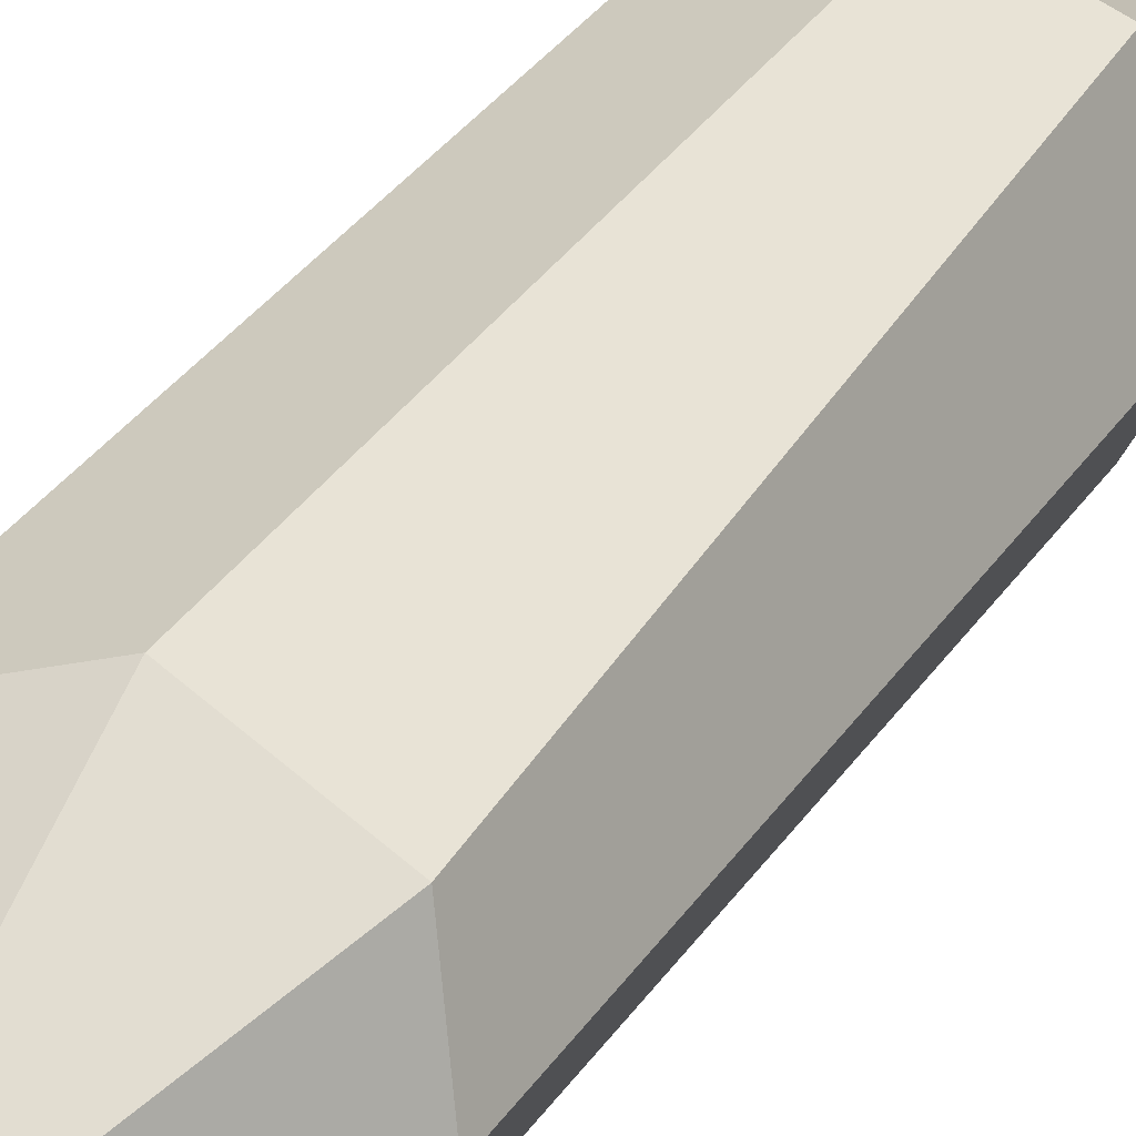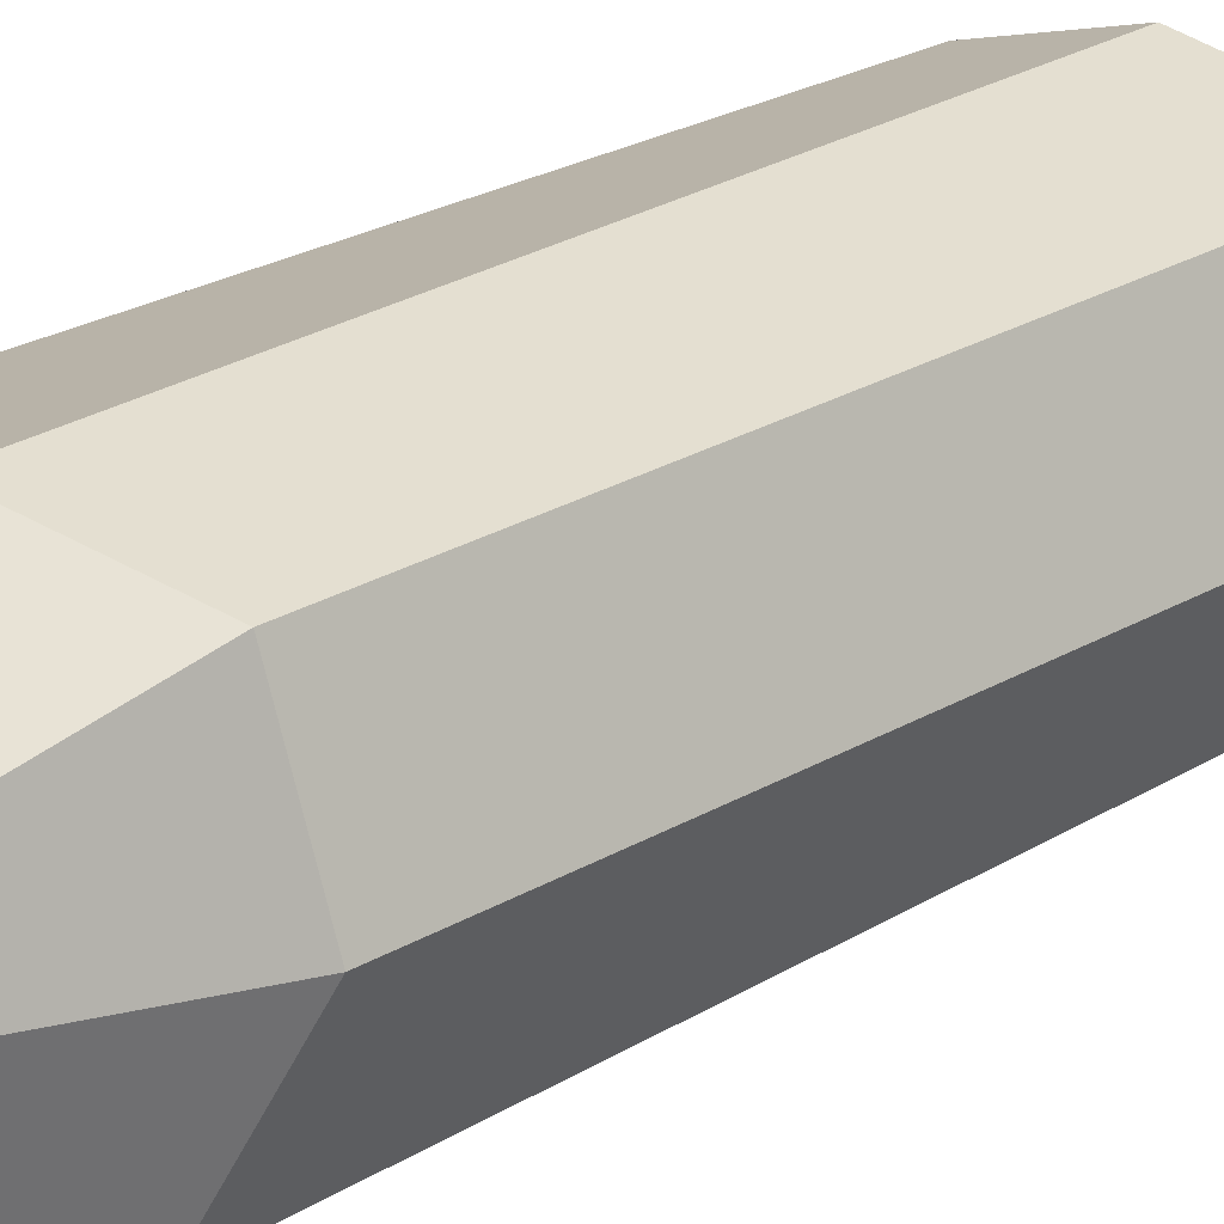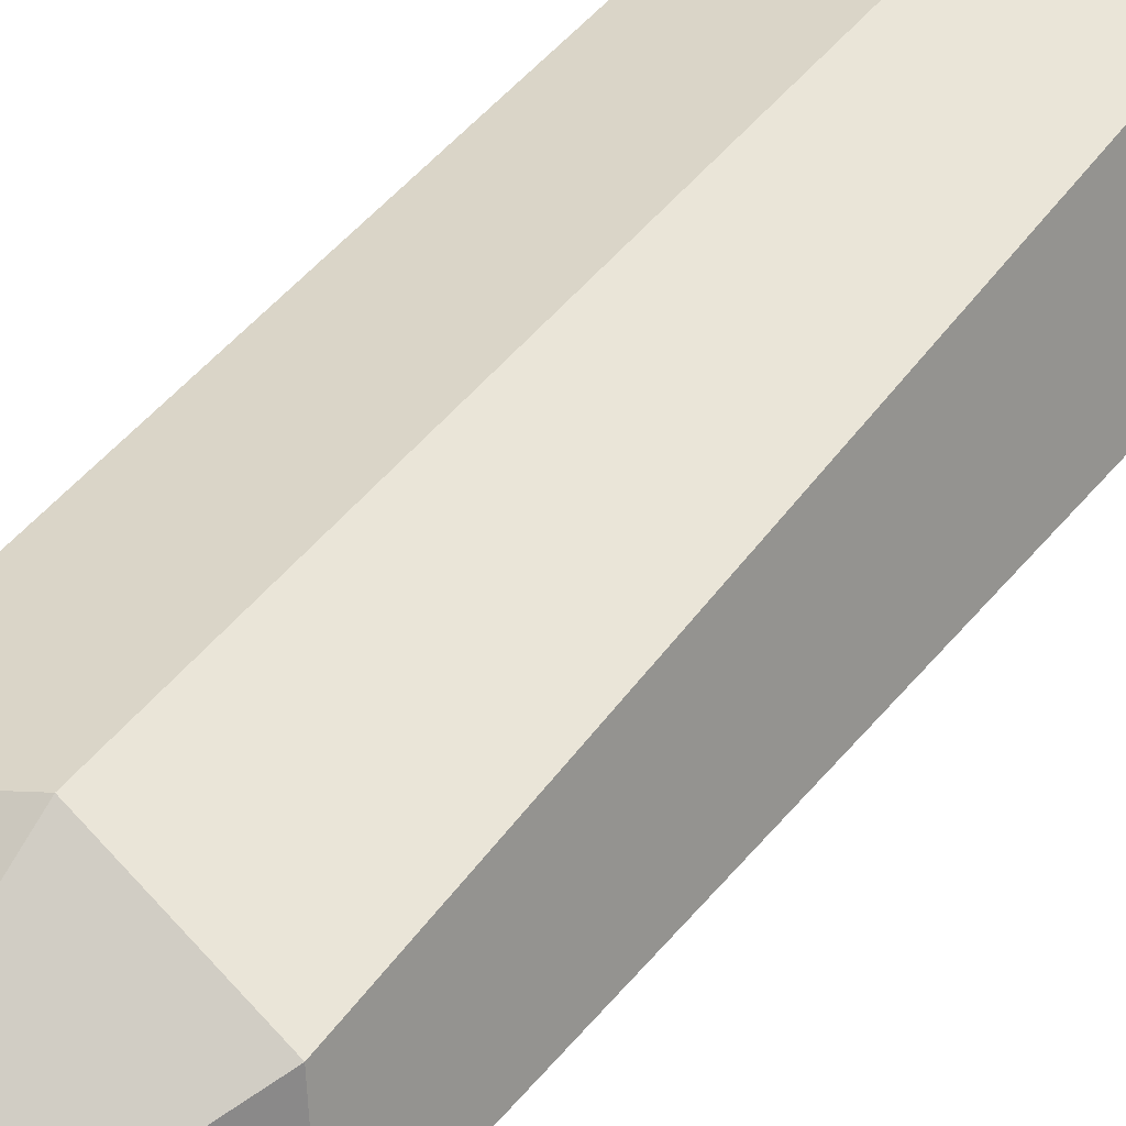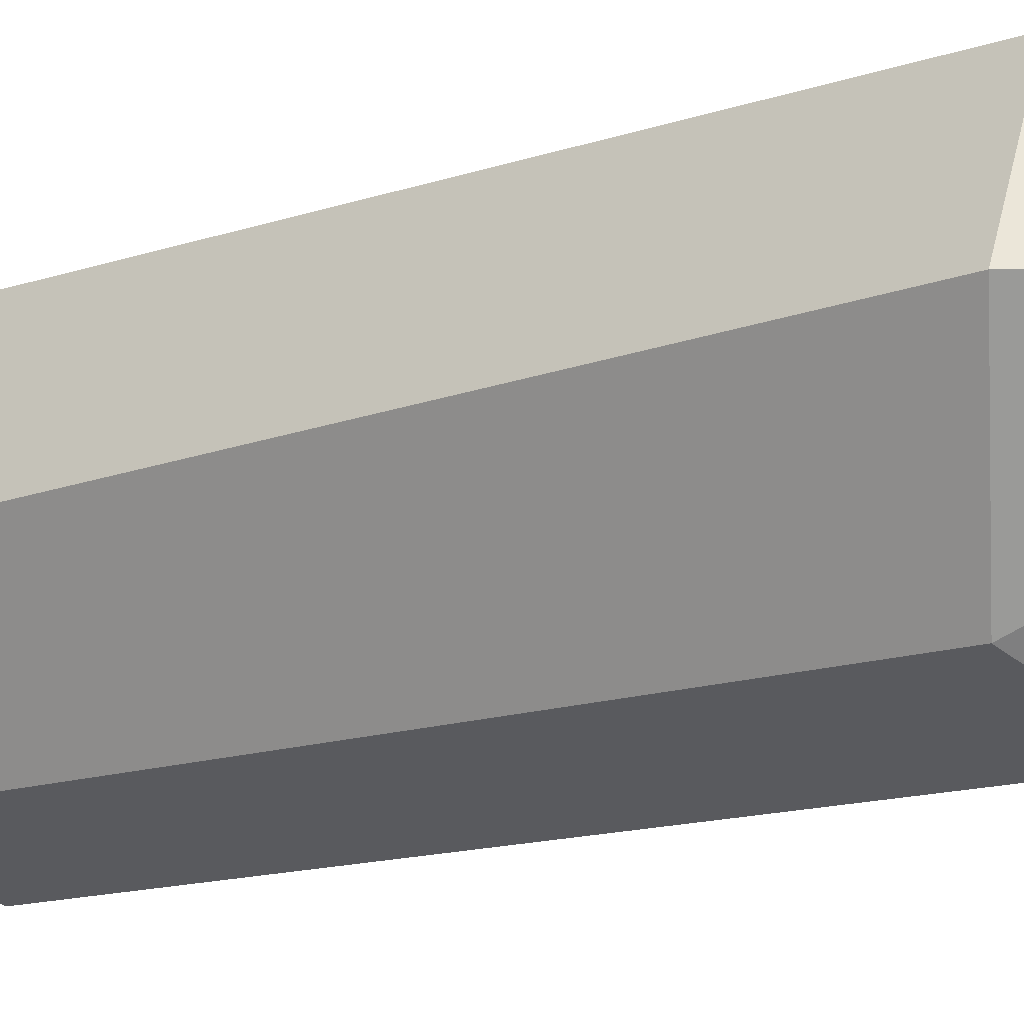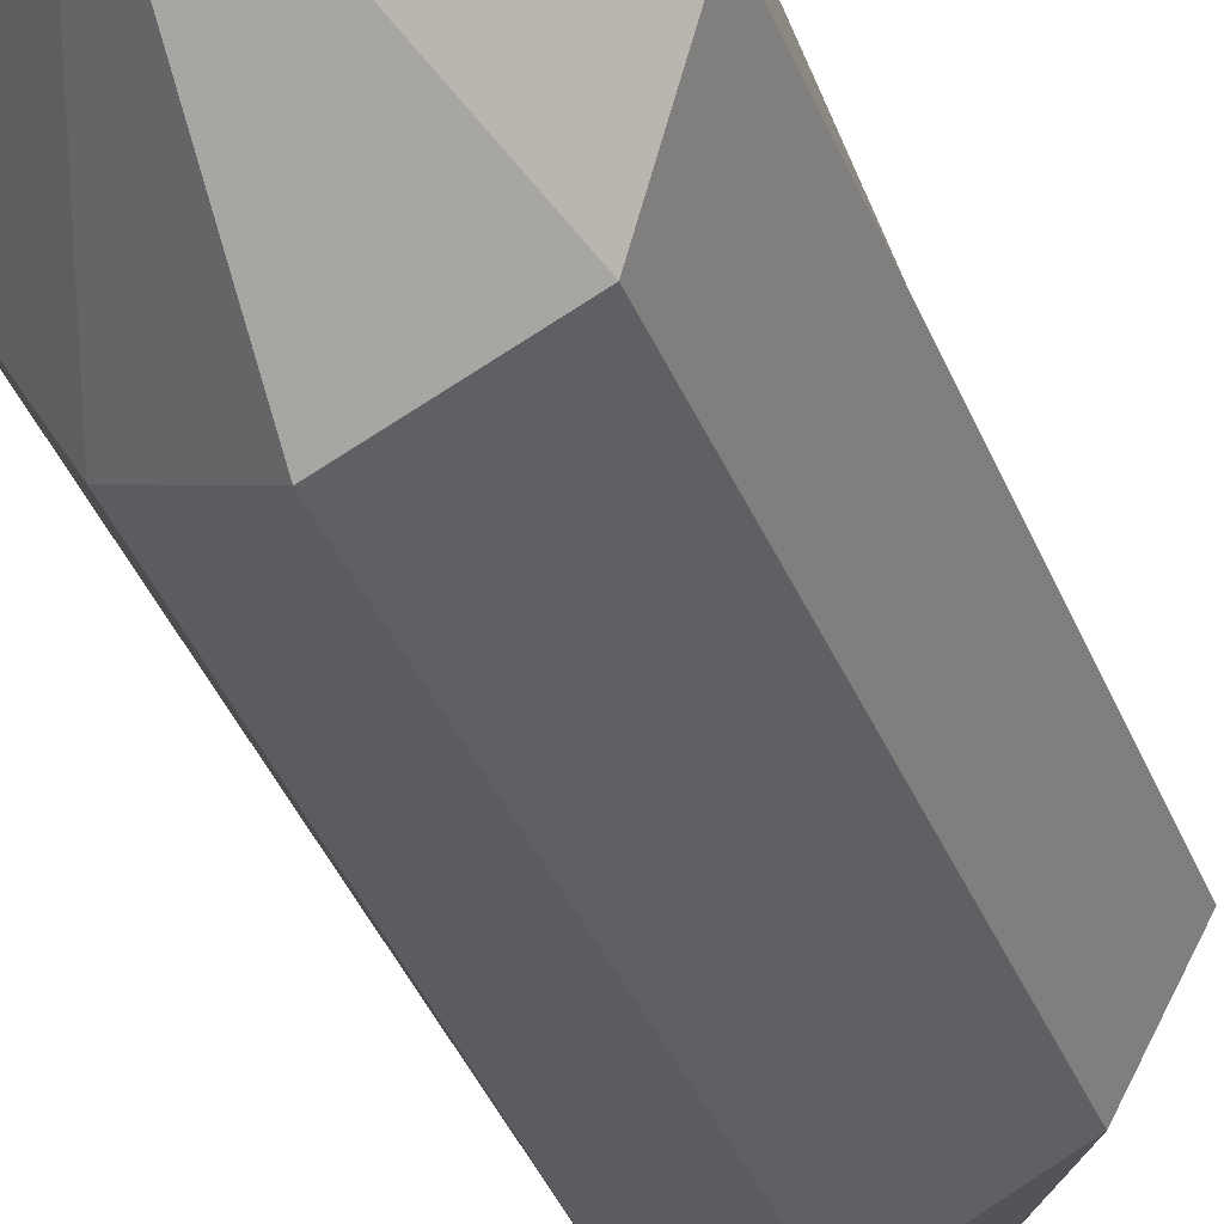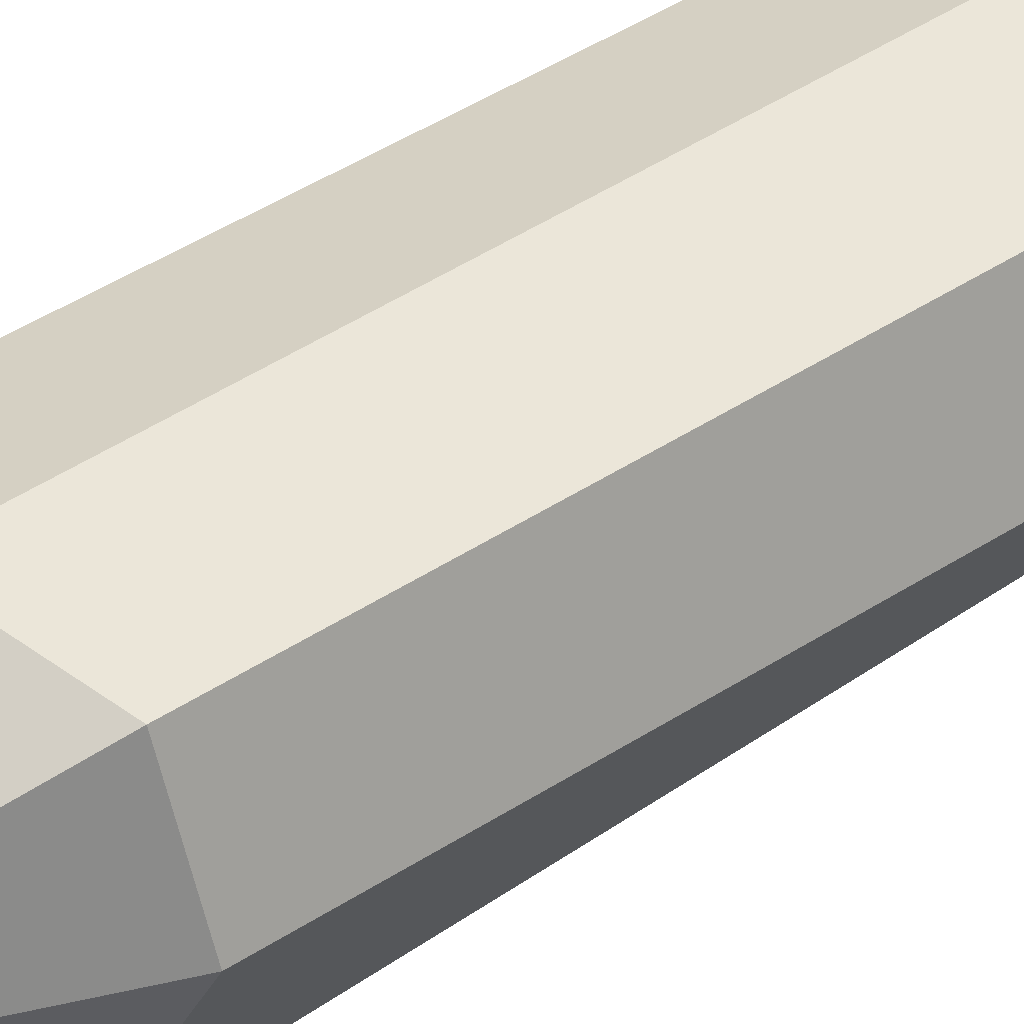
<metadata>
{"format":"obj","ext":"obj","renderer":"f3d","projection":"perspective","resolution":1024,"background":"white","views":[{"elev":35.4,"azim":29.0,"up":"+Z"},{"elev":24.1,"azim":-135.2,"up":"+Z"},{"elev":48.2,"azim":36.4,"up":"+Z"},{"elev":-14.5,"azim":-53.0,"up":"+Z"},{"elev":-32.8,"azim":17.9,"up":"+Z"},{"elev":41.5,"azim":-129.3,"up":"+Z"}]}
</metadata>
<code>
o Circle
v 0.4973 1.506 -0.559
v -0.04772 1.711 -0.3108
v -0.5294 1.396 0.5011
v -0.2365 1.396 1.208
v 0.5063 1.659 1.445
v 1.307 1.548 1.175
v 1.472 1.377 0.5549
v 1.156 1.625 -0.1108
v 0.4844 5.546 -0.4925
v -0.1431 5.637 -0.2994
v -0.4276 5.362 0.4447
v -0.1999 5.396 1.184
v 0.5052 5.66 1.405
v 1.188 5.542 1.284
v 1.512 5.598 0.5342
v 1.21 5.516 -0.1195
v 0.4033 7.271 0.4372
v 0.5 0.000261 0.5
f 7 15 14 6
f 5 13 12 4
f 3 11 10 2
f 8 16 15 7
f 6 14 13 5
f 4 12 11 3
f 2 10 9 1
f 1 9 16 8
f 9 17 16
f 8 18 1
f 15 17 14
f 13 17 12
f 11 17 10
f 16 17 15
f 14 17 13
f 12 17 11
f 10 17 9
f 1 18 2
f 3 18 4
f 5 18 6
f 7 18 8
f 6 18 7
f 4 18 5
f 2 18 3

</code>
